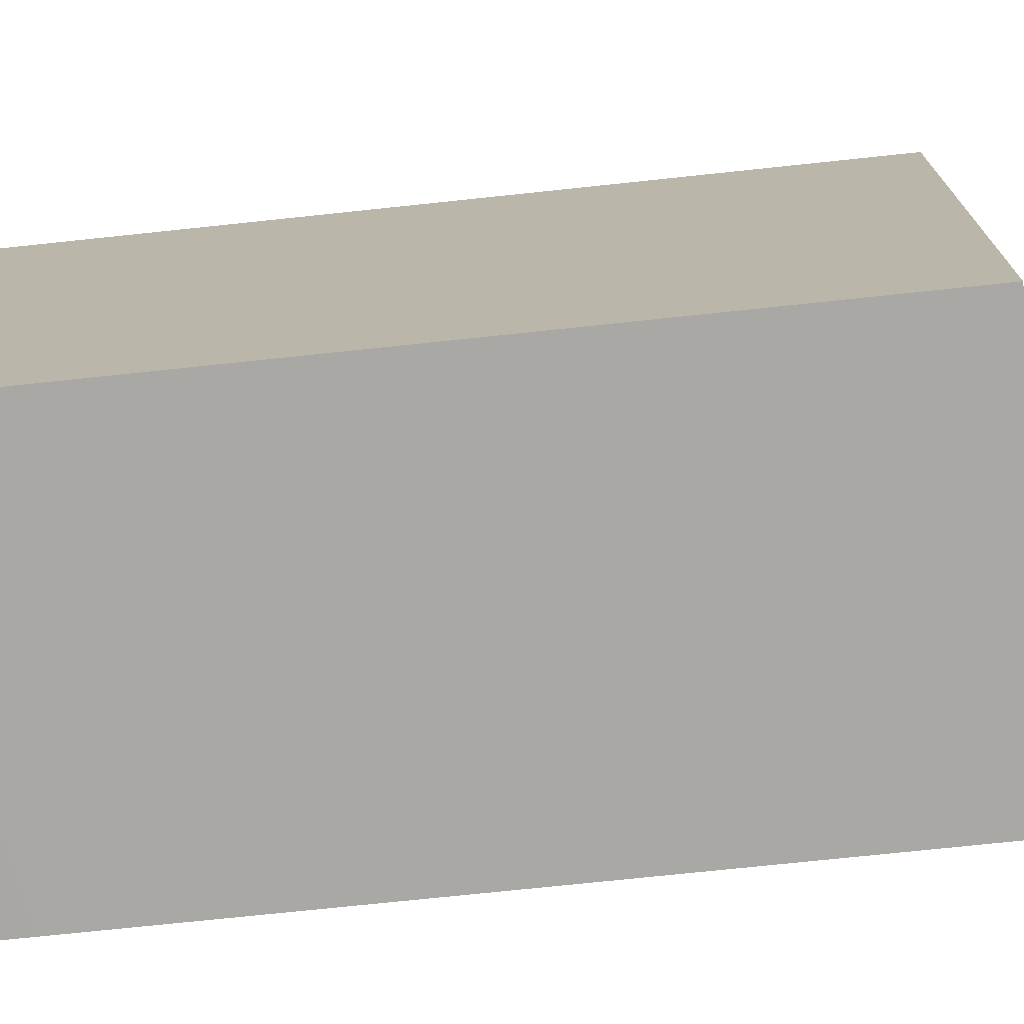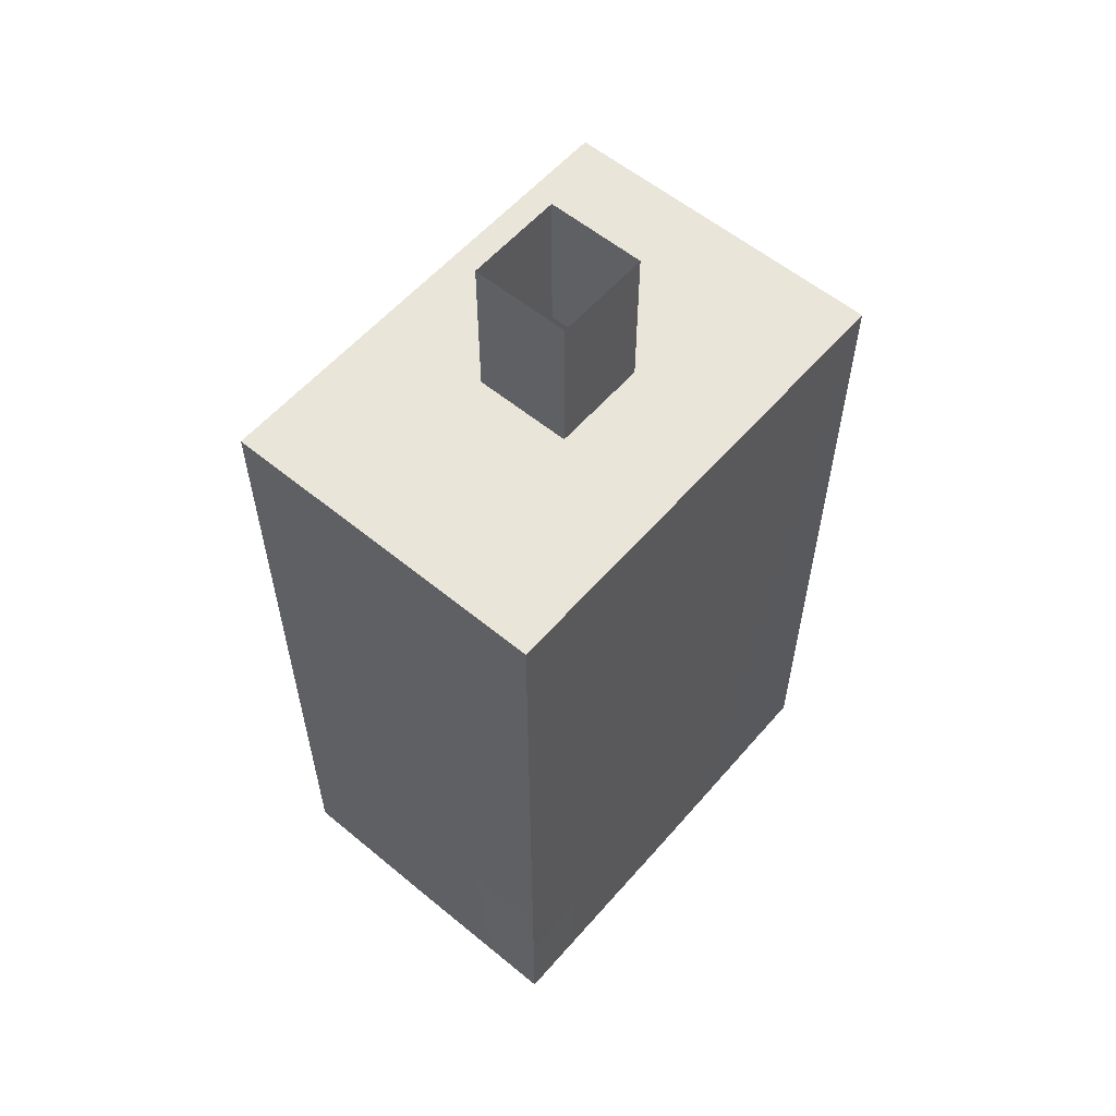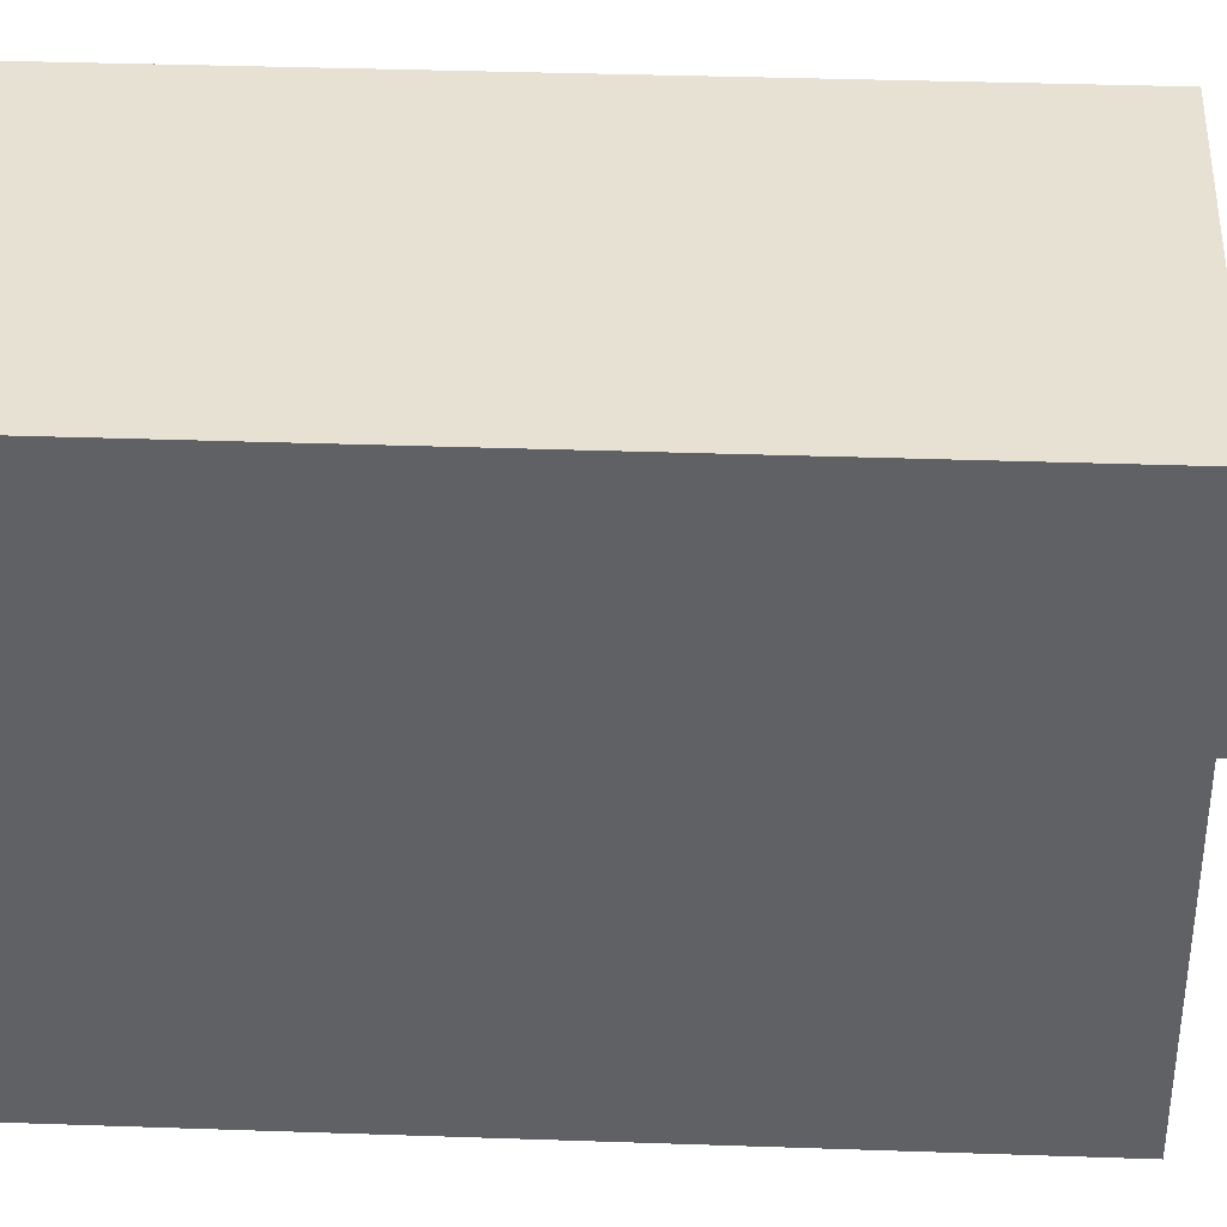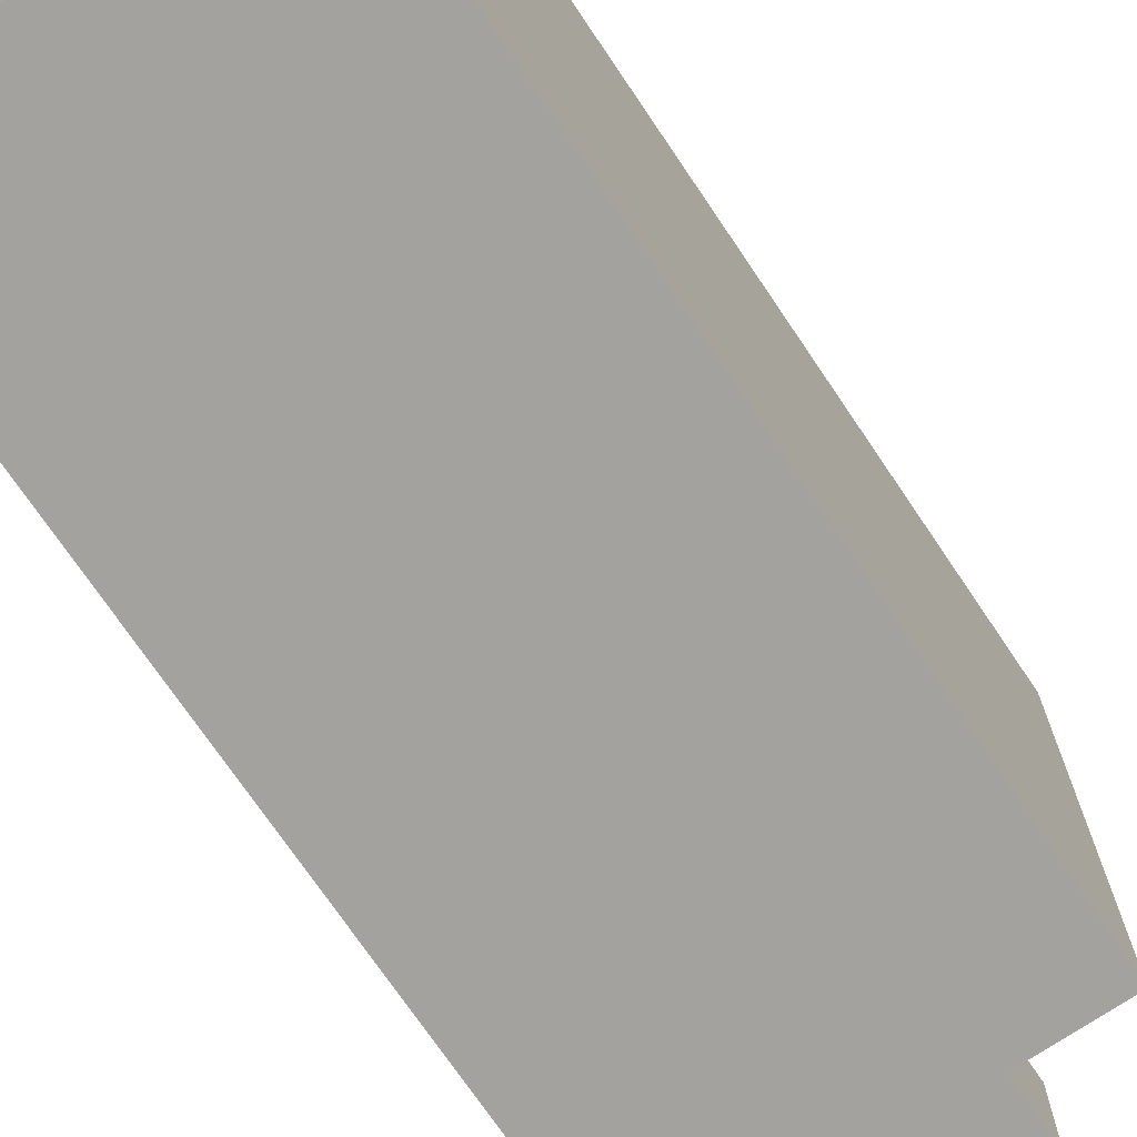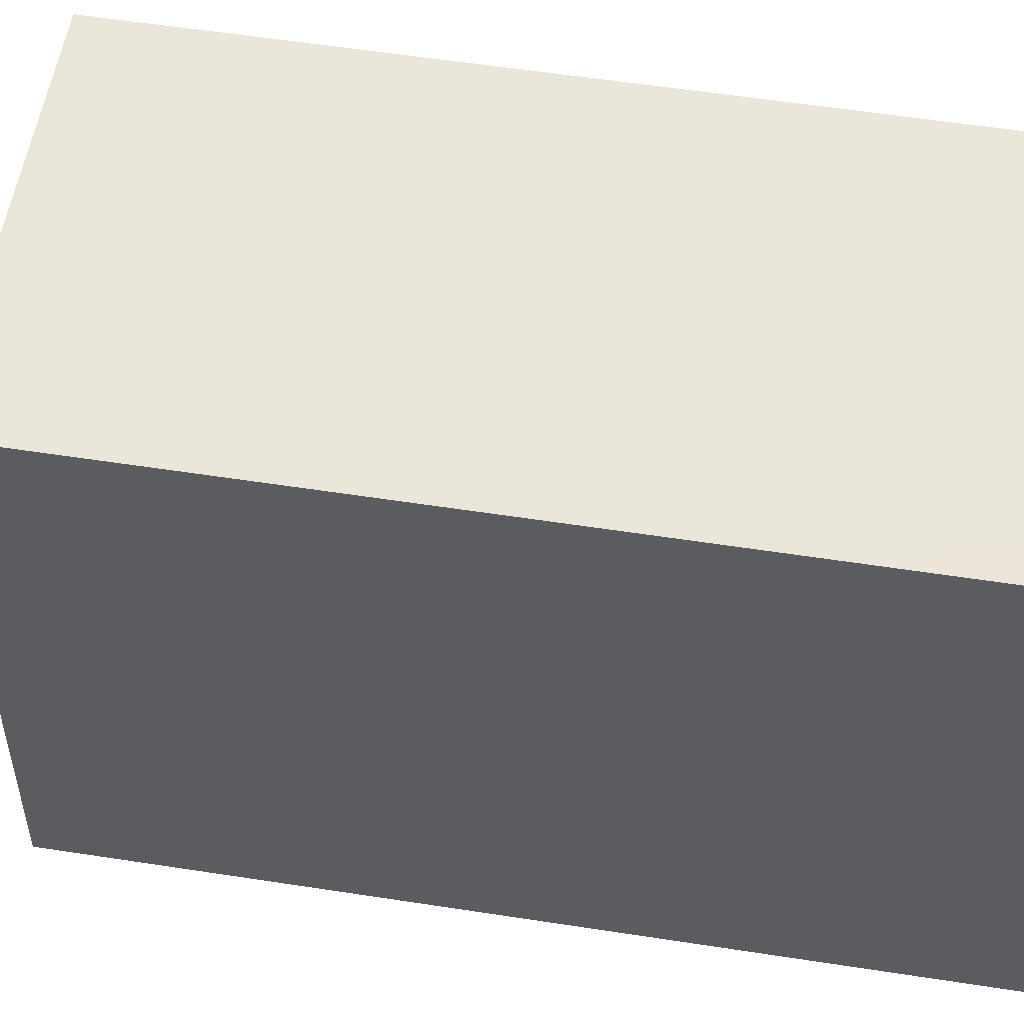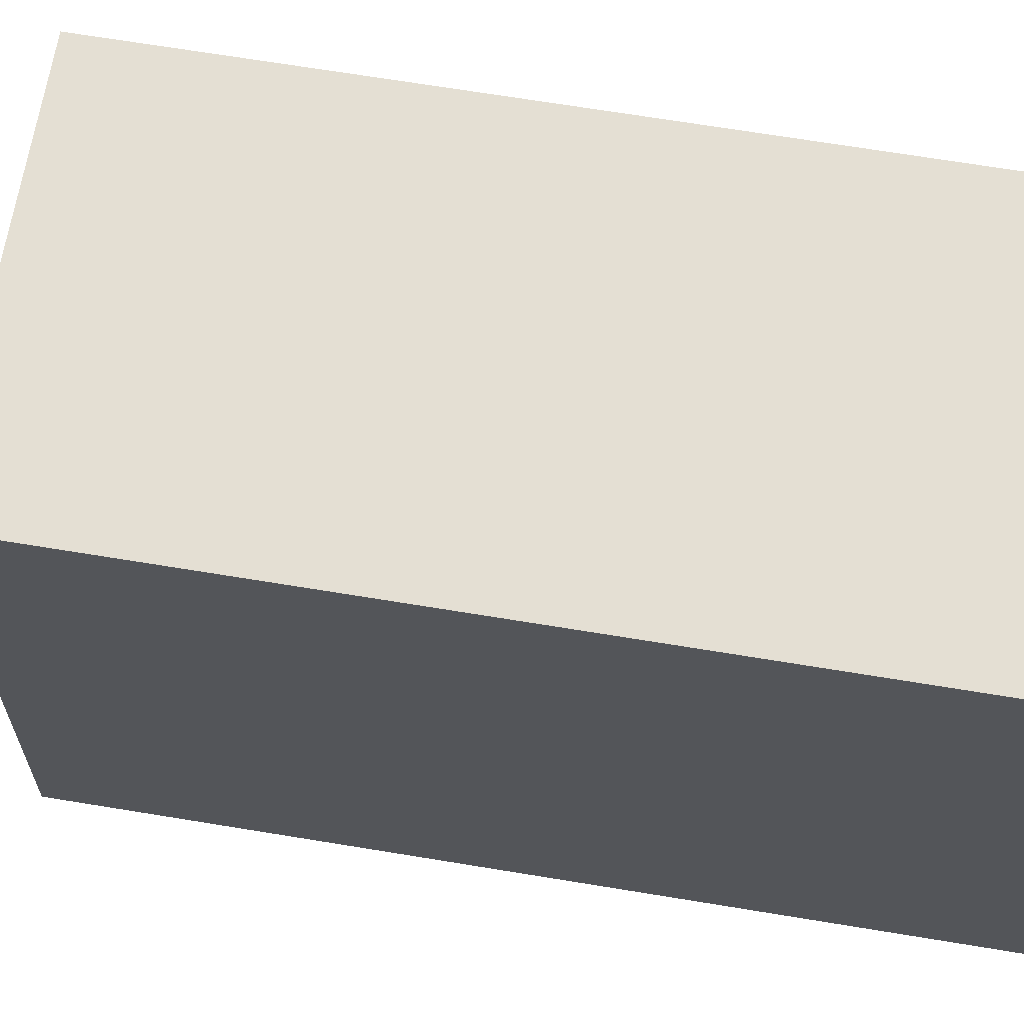
<metadata>
{"format":"obj","ext":"obj","renderer":"f3d","projection":"perspective","resolution":1024,"background":"white","views":[{"elev":-74.9,"azim":96.0,"up":"+Z"},{"elev":57.7,"azim":40.5,"up":"+Y"},{"elev":39.5,"azim":92.4,"up":"+Z"},{"elev":-72.5,"azim":34.0,"up":"+Z"},{"elev":54.9,"azim":-80.6,"up":"+Z"},{"elev":66.4,"azim":-80.5,"up":"+Z"}]}
</metadata>
<code>
o #ID55
v 0.2063 0.3667 -0.2956
v 0.2058 -0.5731 -0.2952
v 0.2067 -0.573 -0.005139
v 0.2059 -0.5731 0.2851
v 0.2063 0.3667 -0.2956
v 0.001241 -0.5731 -0.2958
v 0.2058 -0.5731 -0.2952
v 0.2067 -0.573 -0.005139
v 0.2058 -0.5731 -0.2952
v 0.001241 -0.5731 -0.2958
v 0.2064 0.3667 0.2854
v 0.001264 -0.5731 0.2856
v 0.2059 -0.5731 0.2851
v -0.2034 -0.5731 -0.2953
v 0.001253 -0.5518 -0.005126
v 0.2064 0.3667 0.2854
v 0.06166 0.3667 -0.06554
v 0.2063 0.3667 -0.2956
v 0.06166 0.3667 0.05529
v 0.2064 0.3667 0.2854
v 0.2059 -0.5731 0.2851
v -0.2039 0.3667 0.2854
v 0.001264 -0.5731 0.2856
v -0.2039 0.3667 -0.2956
v -0.2042 -0.573 -0.005114
v -0.2034 -0.5731 -0.2953
v -0.05916 0.3667 0.05529
v -0.2039 0.3667 0.2854
v 0.06166 0.5546 0.05529
v 0.06166 0.3667 -0.06554
v 0.06166 0.3667 0.05529
v 0.06166 0.5546 -0.06554
v -0.2039 0.3667 -0.2956
v -0.05916 0.3667 -0.06554
v -0.2034 -0.5731 0.2851
v -0.2034 -0.5731 0.2851
v -0.2039 0.3667 -0.2956
v -0.2042 -0.573 -0.005114
v -0.2034 -0.5731 -0.2953
v -0.05916 0.5546 0.05529
v 0.06166 0.3667 0.05529
v -0.05916 0.3667 0.05529
v 0.06166 0.5546 0.05529
v 0.06166 0.3667 -0.06554
v -0.05916 0.5546 -0.06554
v -0.05916 0.3667 -0.06554
v 0.06166 0.5546 -0.06554
v -0.2039 0.3667 0.2854
v -0.2034 -0.5731 0.2851
v -0.05916 0.5546 -0.06554
v -0.05916 0.3667 0.05529
v -0.05916 0.3667 -0.06554
v -0.05916 0.5546 0.05529
f 1 2 3
f 1 3 4
f 5 6 7
f 8 9 10
f 1 4 11
f 12 13 8
f 5 14 6
f 15 8 10
f 16 17 18
f 17 16 19
f 20 21 22
f 21 23 22
f 12 8 15
f 5 24 14
f 25 10 26
f 25 15 10
f 16 27 19
f 27 16 28
f 29 30 31
f 30 29 32
f 17 33 18
f 33 17 34
f 23 35 22
f 12 15 36
f 37 38 39
f 36 15 25
f 40 41 42
f 41 40 43
f 34 28 33
f 28 34 27
f 44 45 46
f 45 44 47
f 48 49 37
f 37 49 38
f 50 51 52
f 51 50 53

</code>
